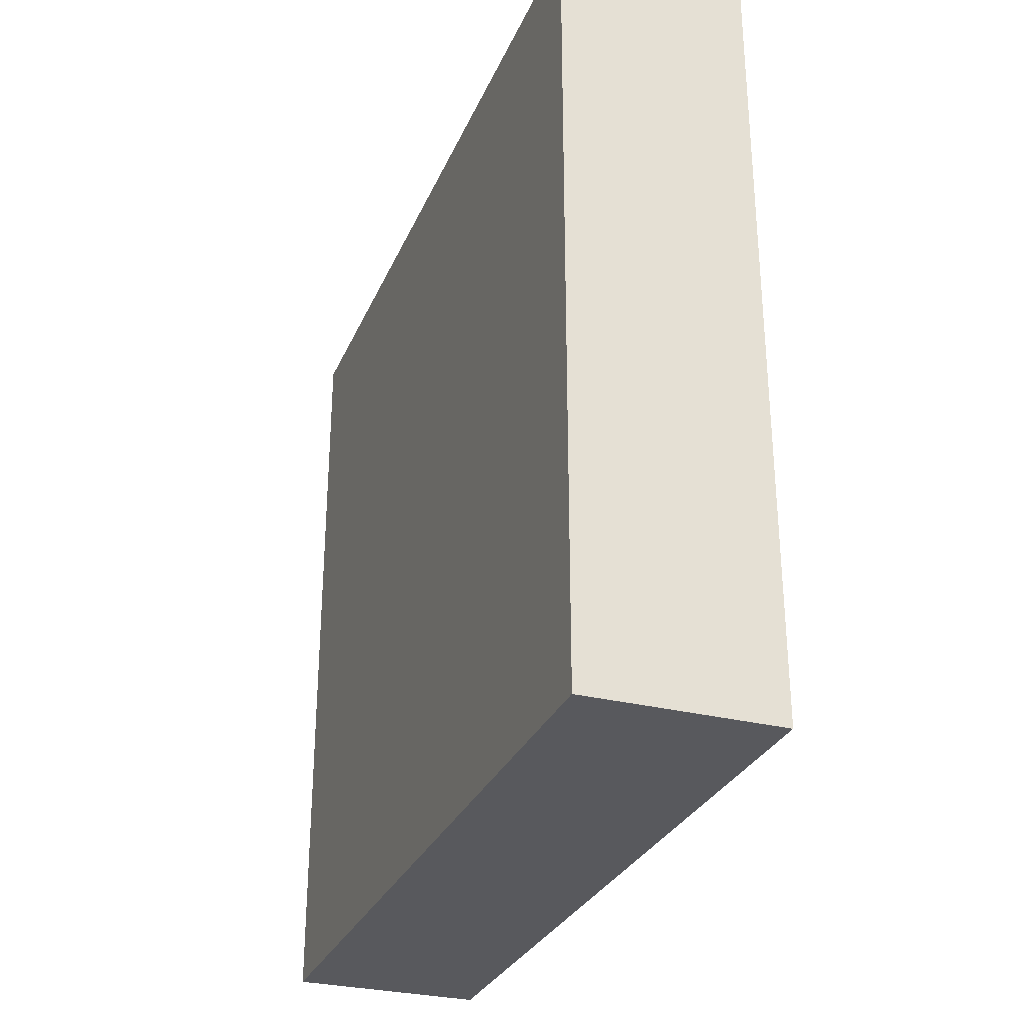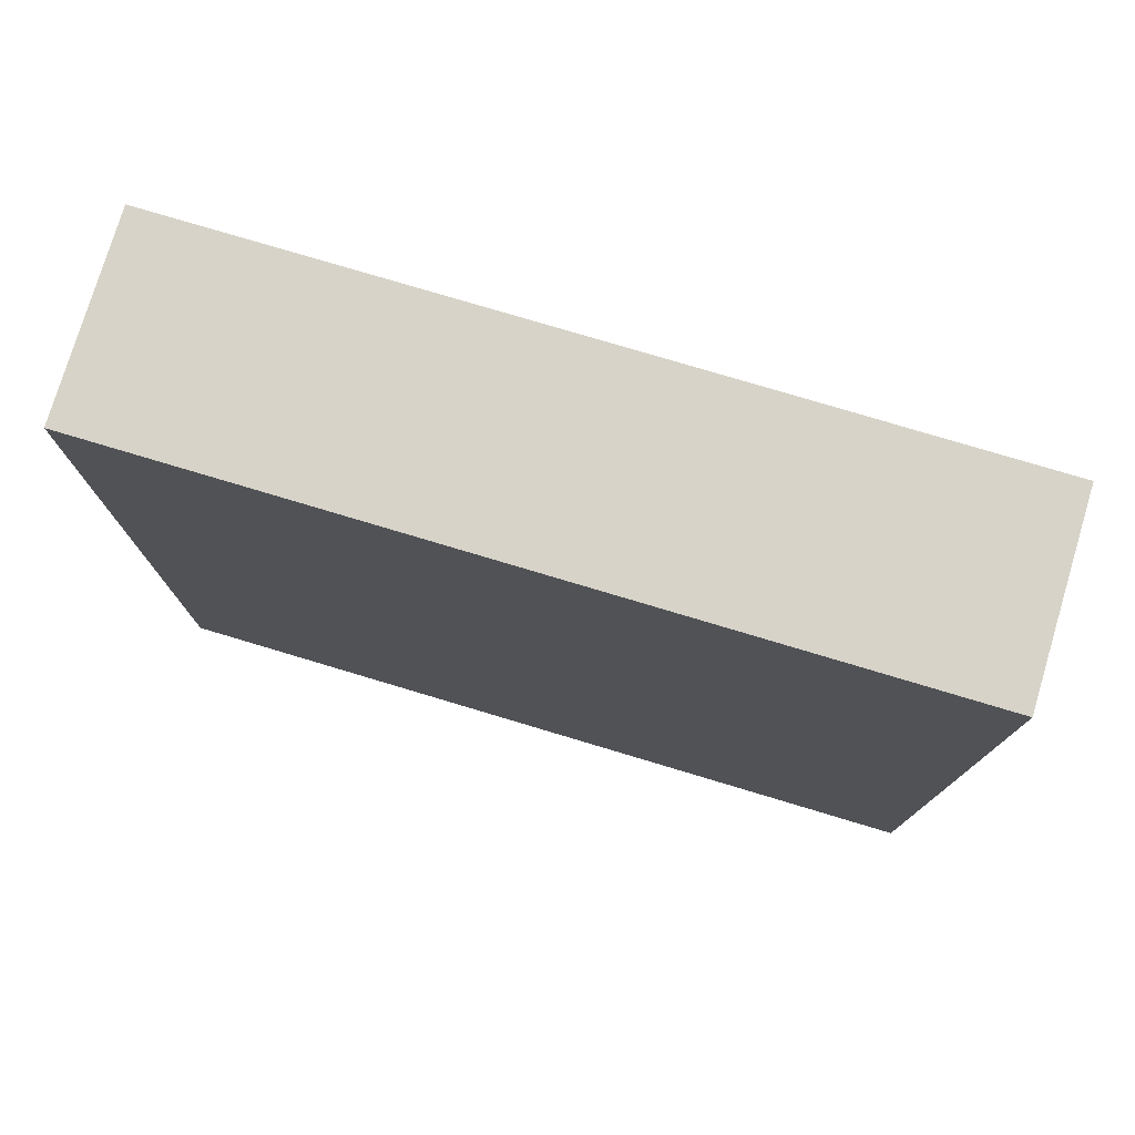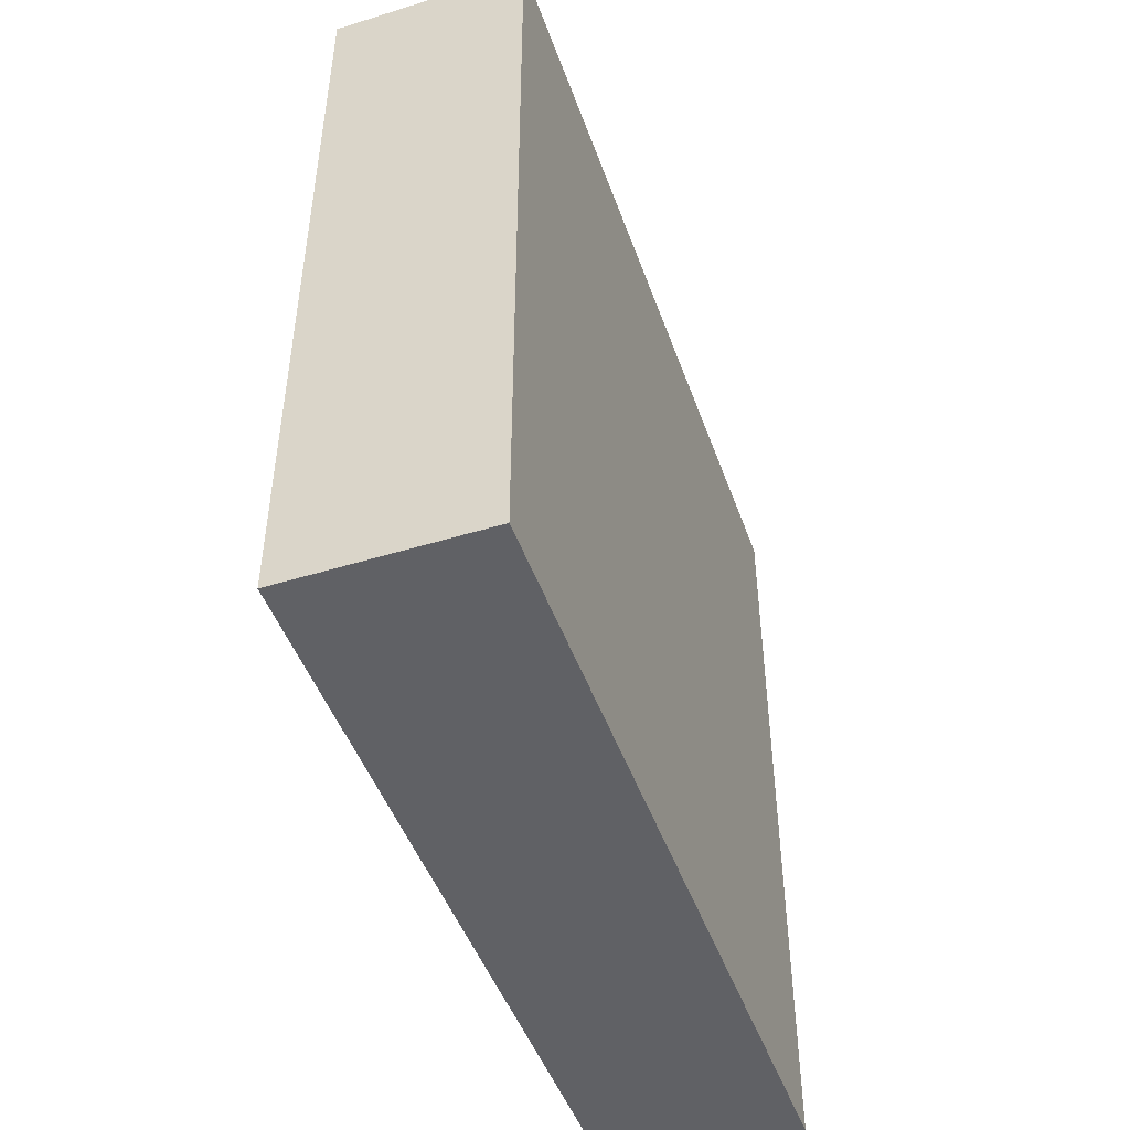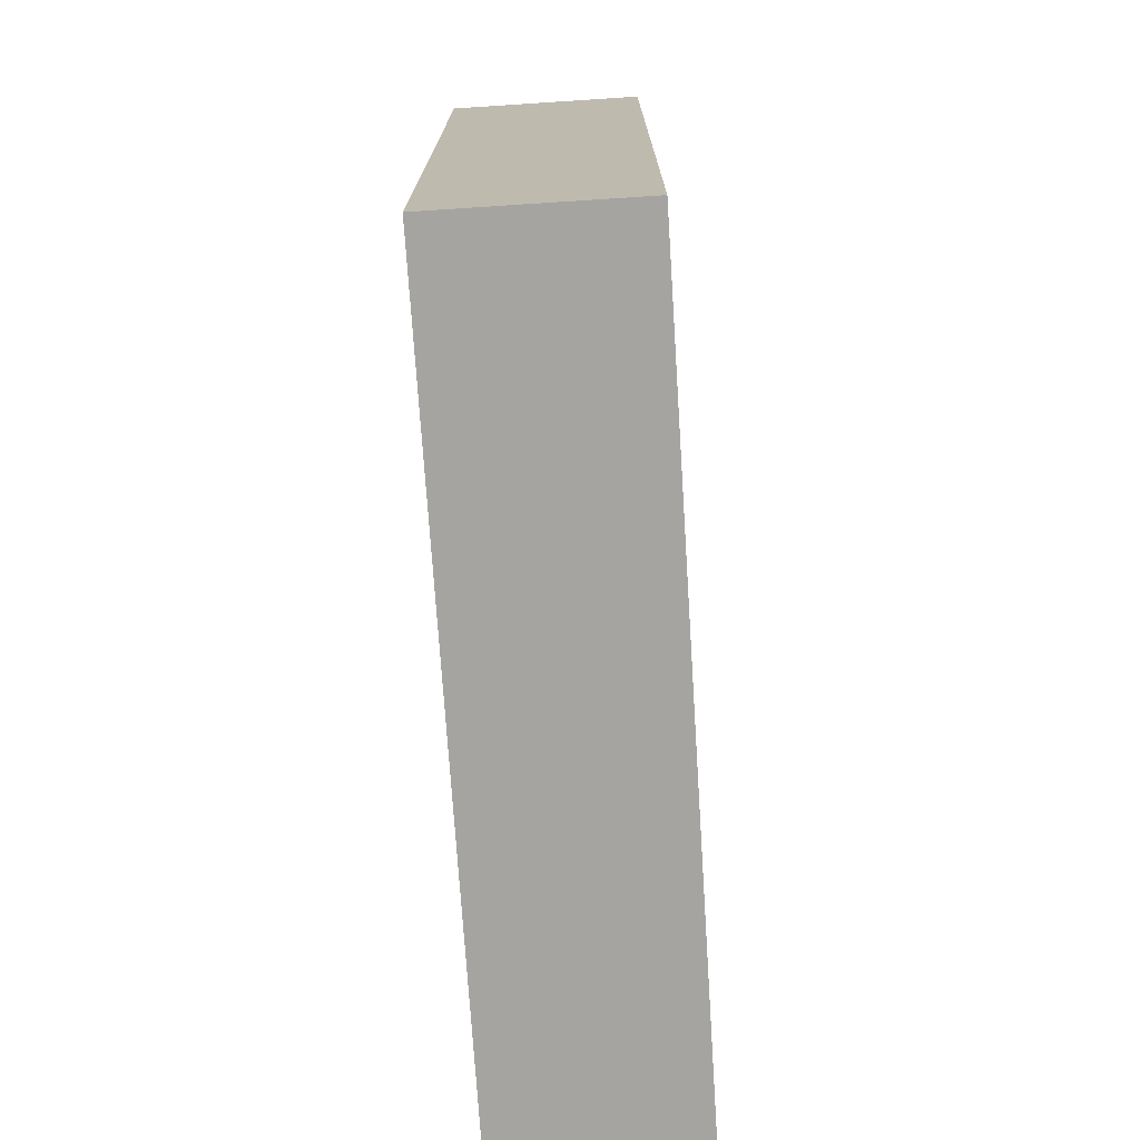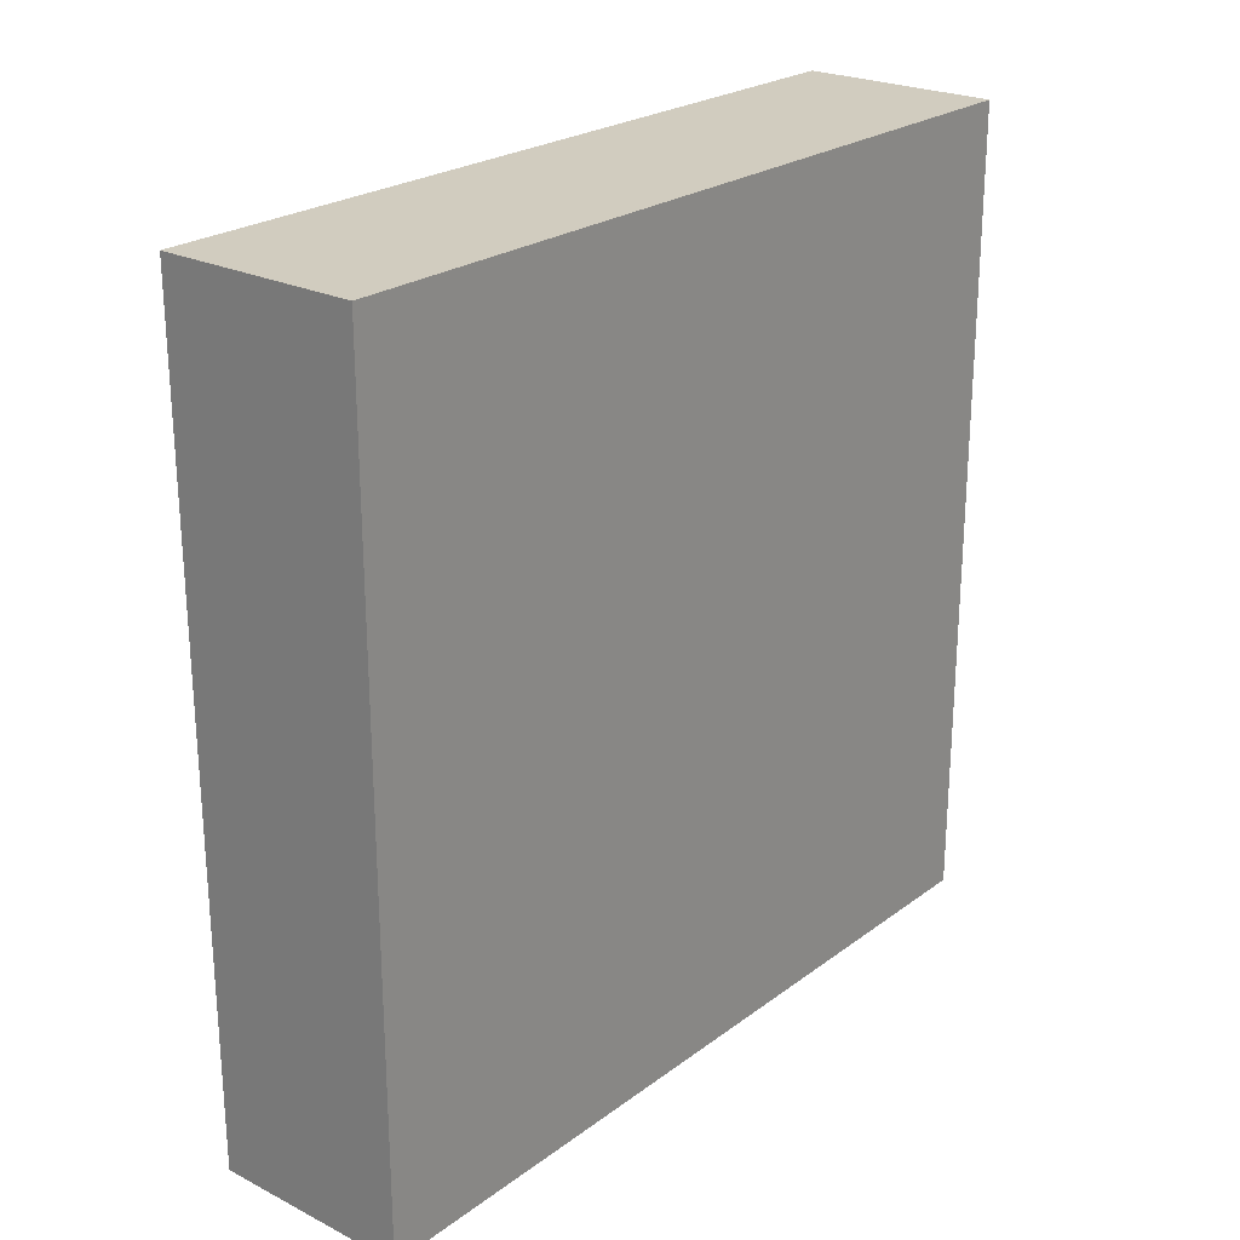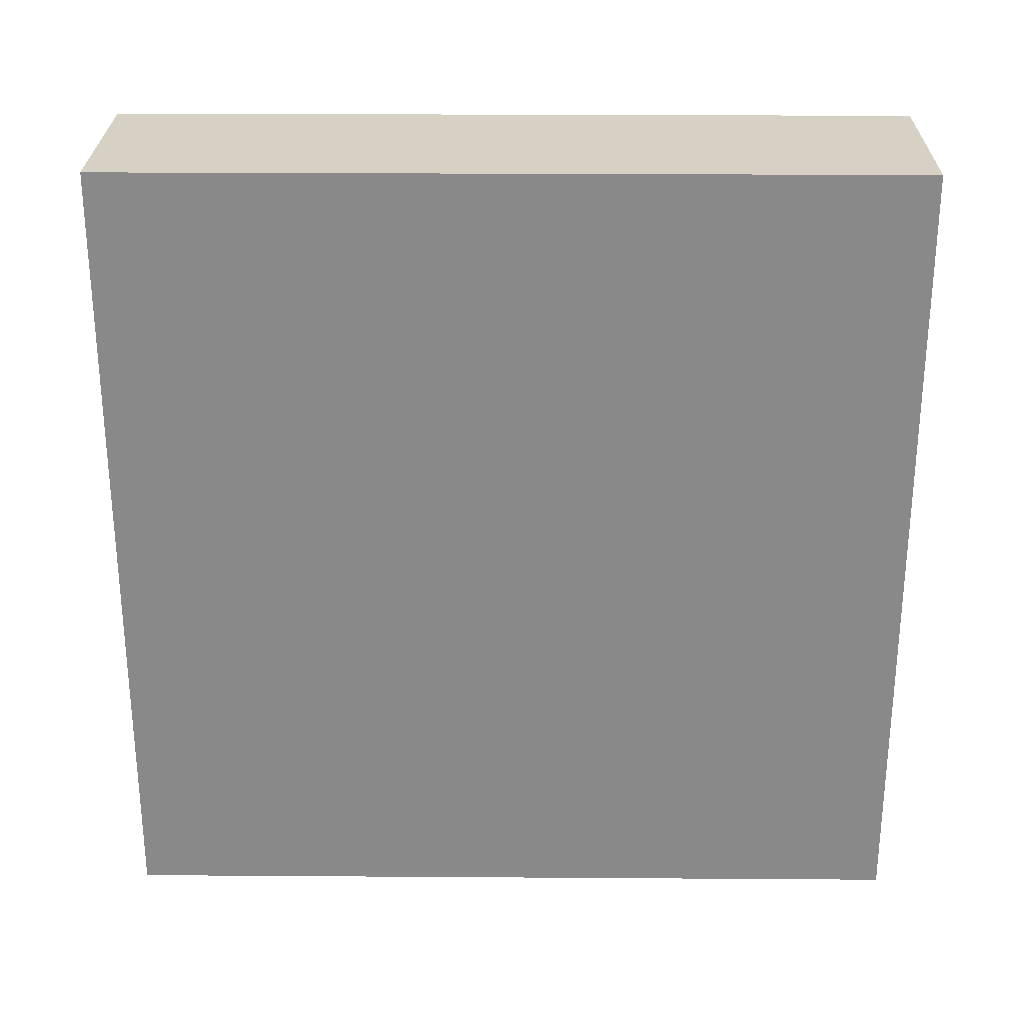
<metadata>
{"format":"obj","ext":"obj","renderer":"f3d","projection":"perspective","resolution":1024,"background":"white","views":[{"elev":-29.8,"azim":-20.3,"up":"+Y"},{"elev":77.2,"azim":-73.3,"up":"+Z"},{"elev":-47.3,"azim":19.2,"up":"+Z"},{"elev":-73.5,"azim":3.7,"up":"+Z"},{"elev":24.0,"azim":-140.3,"up":"+Y"},{"elev":26.7,"azim":90.6,"up":"+Y"}]}
</metadata>
<code>
o Cube
v 0.2436 1 -1
v 0.2436 -1 -1
v 0.2436 1 1
v 0.2436 -1 1
v -0.2436 1 -1
v -0.2436 -1 -1
v -0.2436 1 1
v -0.2436 -1 1
f 1 5 7 3
f 4 3 7 8
f 8 7 5 6
f 6 2 4 8
f 2 1 3 4
f 6 5 1 2

</code>
